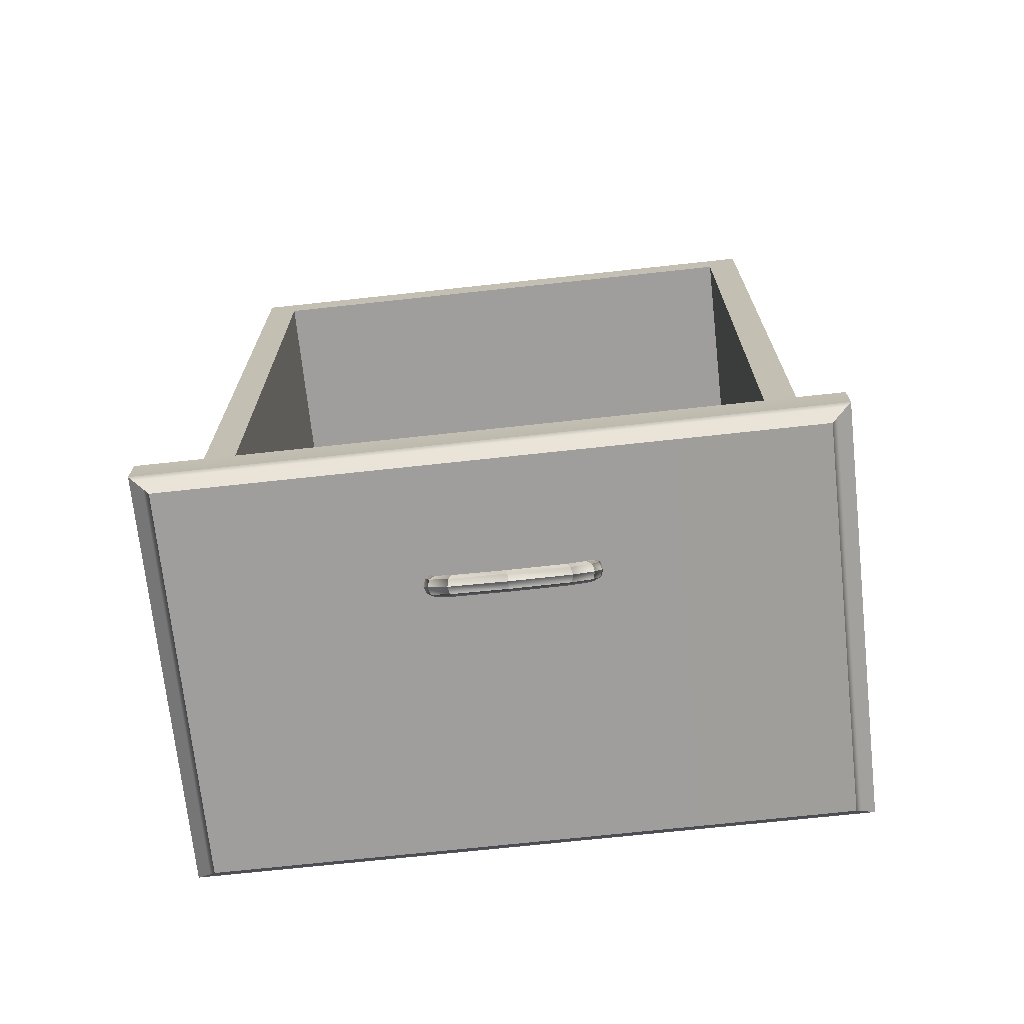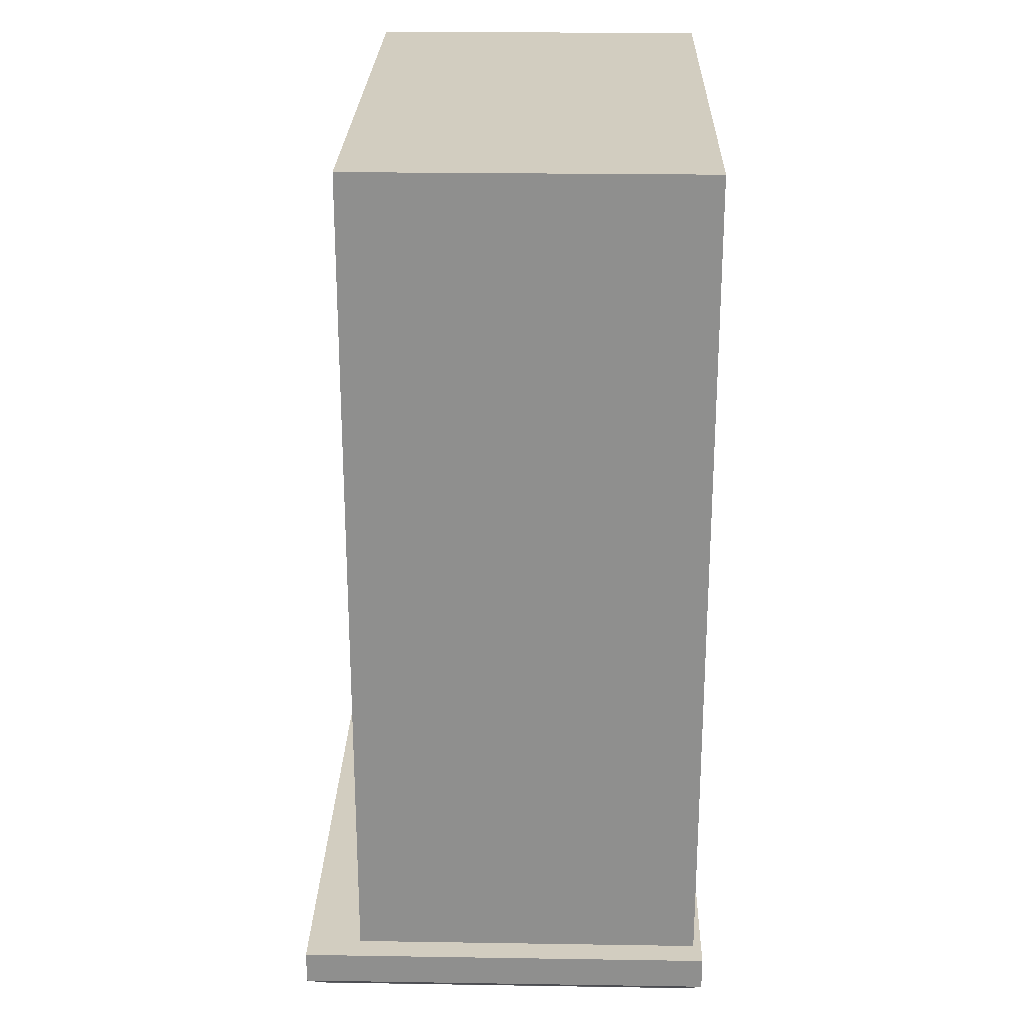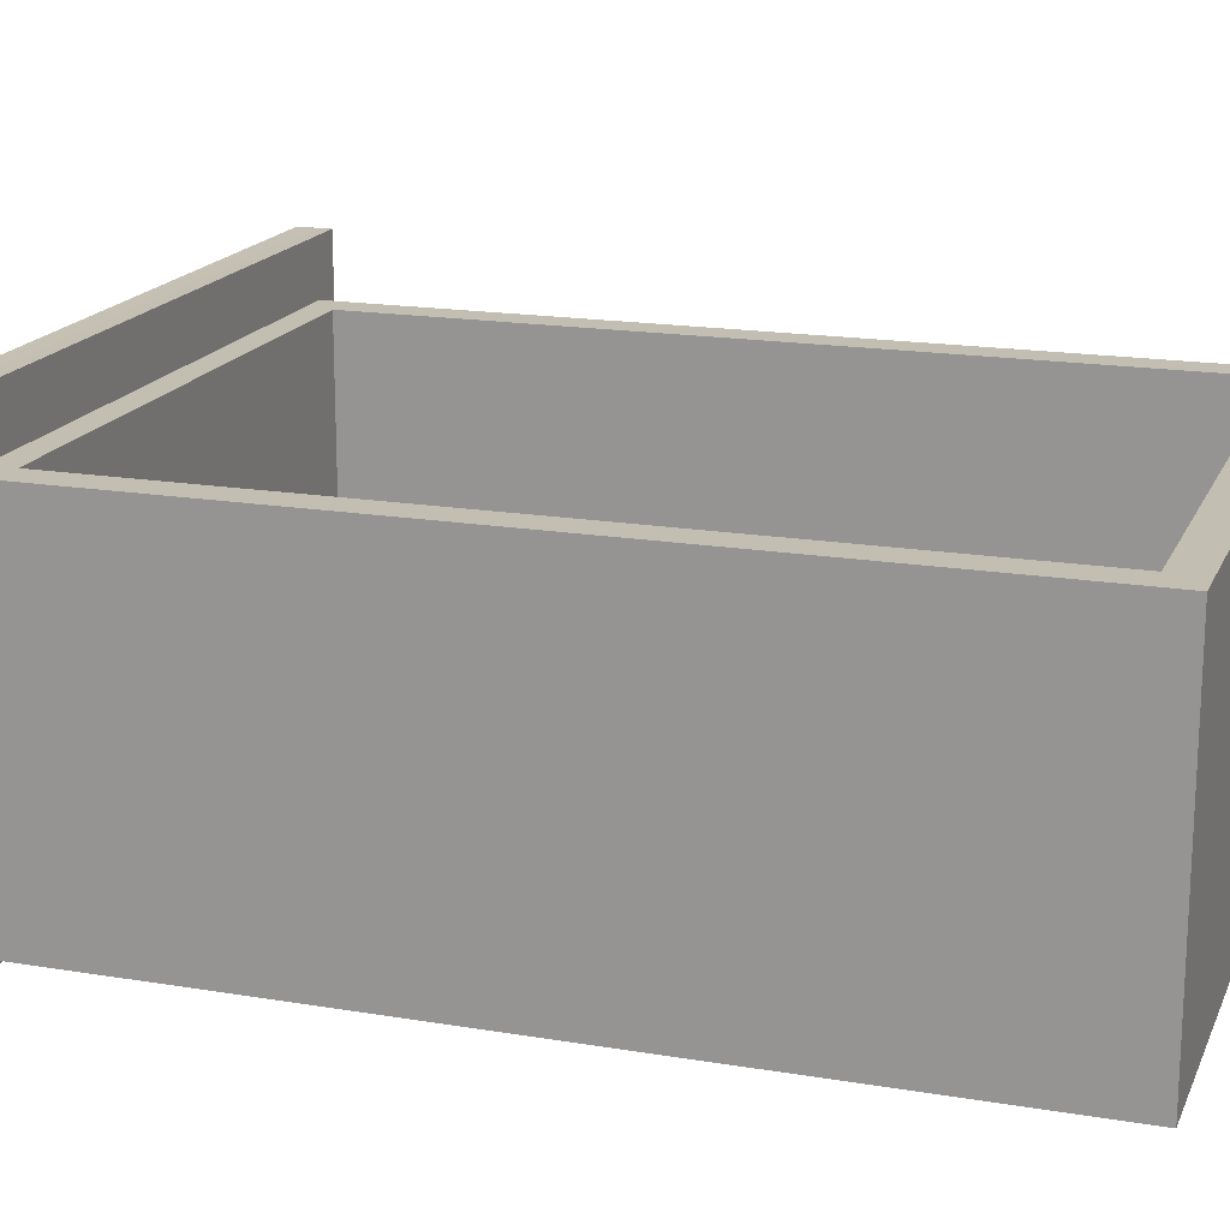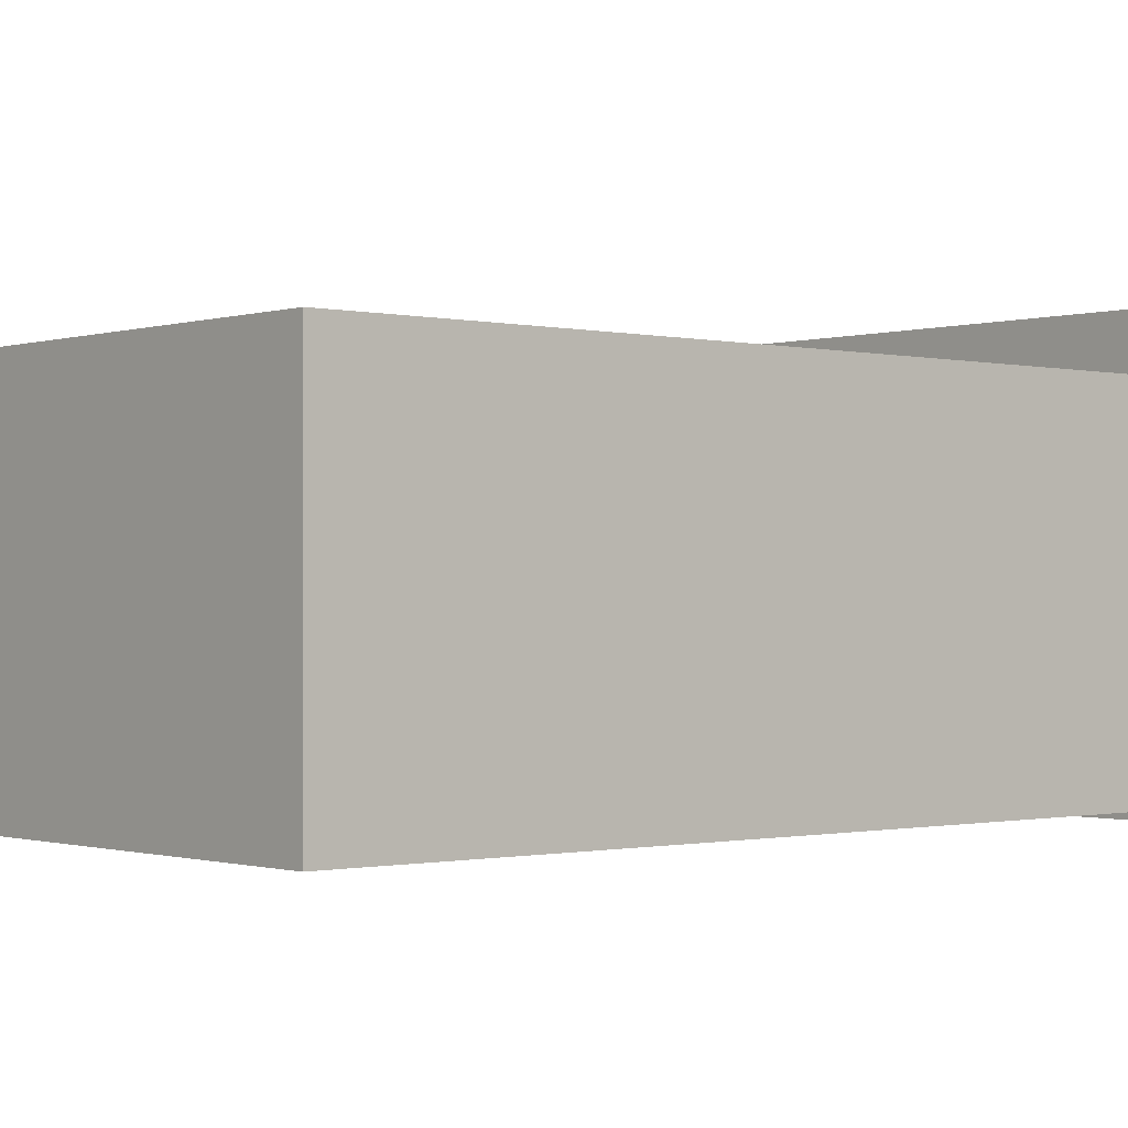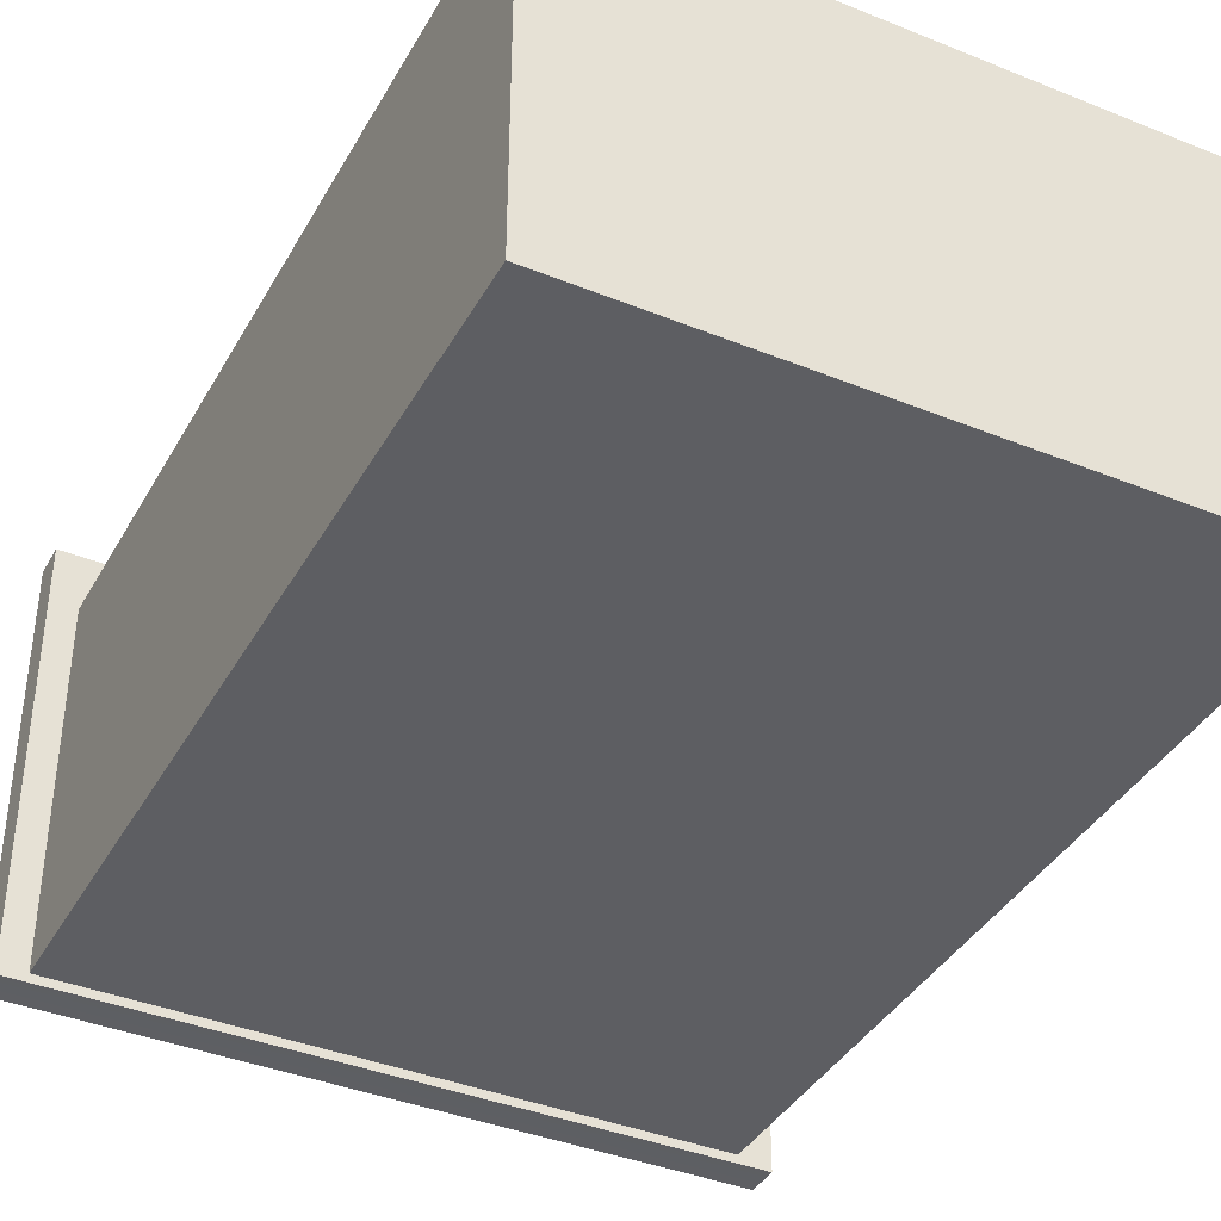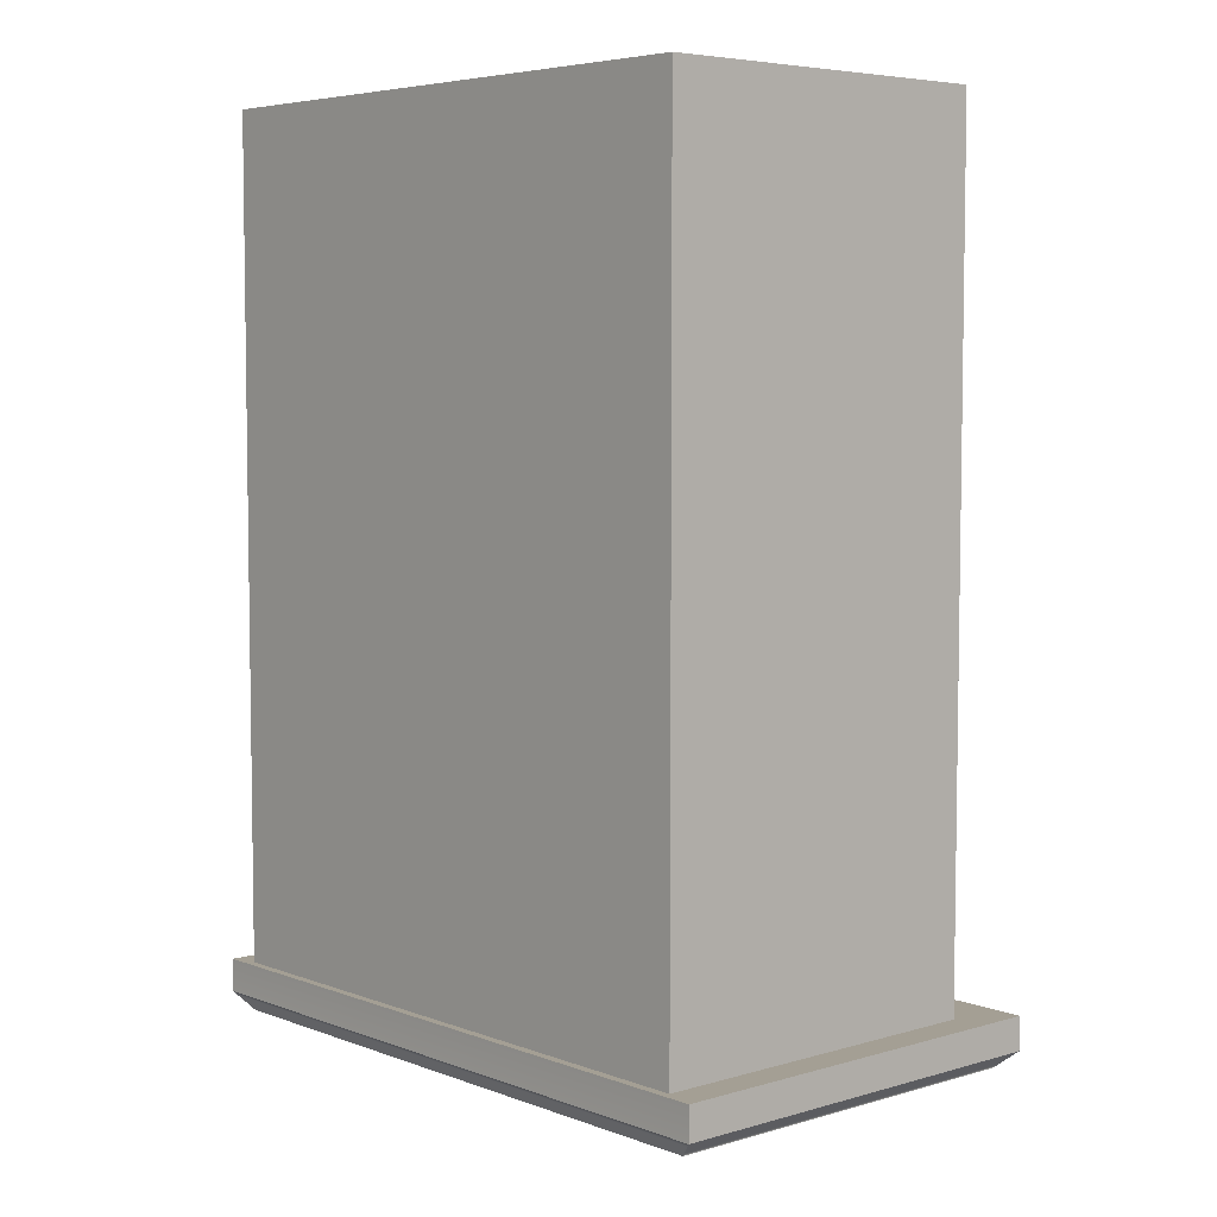
<metadata>
{"format":"obj","ext":"obj","renderer":"f3d","projection":"perspective","resolution":1024,"background":"white","views":[{"elev":-70.9,"azim":6.2,"up":"+Y"},{"elev":24.5,"azim":91.5,"up":"+Y"},{"elev":17.5,"azim":108.4,"up":"+Z"},{"elev":-0.8,"azim":-130.7,"up":"+Z"},{"elev":-39.2,"azim":153.2,"up":"+Z"},{"elev":5.6,"azim":-131.6,"up":"+Y"}]}
</metadata>
<code>
o SideTableDrawer_003_2
v -0.3403 -0.1203 0.3531
v -0.05435 -0.1203 0.3531
v -0.05435 -0.1203 0.1738
v -0.3403 -0.1203 0.1738
v -0.3403 -0.1345 0.353
v -0.3403 -0.1344 0.1738
v -0.06061 -0.1399 0.1777
v -0.06297 -0.1419 0.1792
v -0.3317 -0.1419 0.1792
v -0.334 -0.1399 0.1777
v -0.05631 -0.1361 0.175
v -0.3383 -0.1361 0.175
v -0.05435 -0.1344 0.1738
v -0.05435 -0.1345 0.353
v -0.05631 -0.1362 0.3518
v -0.3383 -0.1362 0.3518
v -0.06061 -0.1399 0.3491
v -0.334 -0.1399 0.3491
v -0.06297 -0.142 0.3476
v -0.3317 -0.142 0.3476
v -0.1576 -0.1486 0.2994
v -0.1586 -0.1479 0.3023
v -0.1614 -0.1565 0.3051
v -0.1605 -0.1576 0.3023
v -0.1614 -0.1577 0.2992
v -0.1587 -0.1491 0.2964
v -0.1697 -0.1637 0.3074
v -0.1692 -0.1652 0.3047
v -0.1697 -0.165 0.3015
v -0.1942 -0.1662 0.3083
v -0.1943 -0.1678 0.3056
v -0.1942 -0.1674 0.3024
v -0.157 -0.1408 0.2969
v -0.1581 -0.1414 0.294
v -0.1612 -0.1474 0.3035
v -0.1636 -0.155 0.3059
v -0.1659 -0.154 0.3043
v -0.1637 -0.1474 0.3022
v -0.1709 -0.1614 0.308
v -0.1722 -0.1595 0.3061
v -0.1942 -0.1635 0.3088
v -0.1941 -0.1614 0.3068
v -0.2161 -0.1609 0.308
v -0.2174 -0.1632 0.3074
v -0.2147 -0.1592 0.3061
v -0.2231 -0.1543 0.3059
v -0.2254 -0.1556 0.3051
v -0.2208 -0.1534 0.3043
v -0.2225 -0.1472 0.3024
v -0.225 -0.1471 0.3037
v -0.2228 -0.1393 0.2999
v -0.2254 -0.139 0.3011
v -0.2276 -0.1475 0.3025
v -0.228 -0.1392 0.2999
v -0.1648 -0.148 0.2992
v -0.1668 -0.1541 0.3012
v -0.1659 -0.1553 0.2984
v -0.1638 -0.1487 0.2963
v -0.1727 -0.1593 0.3029
v -0.1722 -0.1608 0.3002
v -0.1941 -0.1611 0.3035
v -0.1941 -0.1627 0.3009
v -0.1633 -0.1401 0.2999
v -0.1644 -0.1407 0.2969
v -0.1612 -0.1491 0.2951
v -0.1637 -0.1568 0.2976
v -0.171 -0.1631 0.2997
v -0.1942 -0.1653 0.3004
v -0.2161 -0.1627 0.2997
v -0.2147 -0.1604 0.3002
v -0.2174 -0.1645 0.3015
v -0.2231 -0.156 0.2976
v -0.2208 -0.1546 0.2984
v -0.2254 -0.1569 0.2992
v -0.2251 -0.1489 0.2953
v -0.2225 -0.1484 0.2965
v -0.2254 -0.1408 0.2928
v -0.2228 -0.1406 0.294
v -0.228 -0.1405 0.294
v -0.2276 -0.1488 0.2966
v -0.218 -0.1647 0.3047
v -0.2263 -0.1567 0.3023
v -0.2286 -0.1482 0.2996
v -0.2291 -0.1398 0.2969
v -0.2142 -0.159 0.3029
v -0.2199 -0.1535 0.3012
v -0.2215 -0.1477 0.2994
v -0.2217 -0.14 0.2969
v -0.1581 -0.1402 0.2999
v -0.1607 -0.1399 0.3011
v -0.1633 -0.1413 0.294
v -0.1607 -0.1416 0.2928
v -0.06551 -0.123 0.3293
v -0.06552 -0.123 0.1773
v -0.3266 -0.123 0.1773
v -0.3266 -0.123 0.3293
v -0.06551 0.24 0.3295
v -0.06552 0.24 0.1774
v -0.3266 0.24 0.1774
v -0.3266 0.24 0.3295
v -0.3126 -0.109 0.3294
v -0.07951 -0.109 0.3293
v -0.07951 0.226 0.3295
v -0.3126 0.226 0.3295
v -0.3126 -0.109 0.1901
v -0.07946 -0.109 0.1901
v -0.07946 0.226 0.1902
v -0.3126 0.226 0.1902
f 1 3 2
f 1 4 3
f 4 1 5
f 4 5 6
f 7 9 8
f 7 10 9
f 11 10 7
f 11 12 10
f 13 12 11
f 13 6 12
f 3 6 13
f 3 4 6
f 2 13 14
f 2 3 13
f 1 14 5
f 1 2 14
f 5 14 15
f 5 15 16
f 16 15 17
f 16 17 18
f 18 17 19
f 18 19 20
f 20 8 9
f 20 19 8
f 17 8 19
f 17 7 8
f 15 7 17
f 15 11 7
f 14 11 15
f 14 13 11
f 10 20 9
f 10 18 20
f 12 18 10
f 12 16 18
f 6 16 12
f 6 5 16
f 21 23 22
f 21 24 23
f 21 25 24
f 21 26 25
f 24 27 23
f 24 28 27
f 25 28 24
f 25 29 28
f 28 30 27
f 28 31 30
f 29 31 28
f 29 32 31
f 33 26 21
f 33 34 26
f 22 36 35
f 22 23 36
f 35 36 37
f 35 37 38
f 23 39 36
f 23 27 39
f 36 40 37
f 36 39 40
f 27 41 39
f 27 30 41
f 39 42 40
f 39 41 42
f 30 43 41
f 30 44 43
f 41 45 42
f 41 43 45
f 44 46 43
f 44 47 46
f 43 48 45
f 43 46 48
f 46 49 48
f 46 50 49
f 47 50 46
f 50 51 49
f 50 52 51
f 53 52 50
f 47 53 50
f 53 54 52
f 38 56 55
f 38 37 56
f 55 56 57
f 55 57 58
f 37 59 56
f 37 40 59
f 56 60 57
f 56 59 60
f 40 61 59
f 40 42 61
f 59 62 60
f 59 61 62
f 63 38 55
f 63 55 64
f 58 66 65
f 58 57 66
f 65 66 25
f 65 25 26
f 57 67 66
f 57 60 67
f 66 29 25
f 66 67 29
f 60 68 67
f 60 62 68
f 67 32 29
f 67 68 32
f 62 69 68
f 62 70 69
f 68 71 32
f 68 69 71
f 70 72 69
f 70 73 72
f 69 74 71
f 69 72 74
f 73 75 72
f 73 76 75
f 76 77 75
f 76 78 77
f 75 77 79
f 75 79 80
f 72 80 74
f 72 75 80
f 31 44 30
f 31 81 44
f 32 81 31
f 32 71 81
f 81 47 44
f 81 82 47
f 71 82 81
f 71 74 82
f 82 53 47
f 82 83 53
f 74 83 82
f 74 80 83
f 80 84 83
f 80 79 84
f 42 85 61
f 42 45 85
f 61 85 70
f 61 70 62
f 45 86 85
f 45 48 86
f 85 73 70
f 85 86 73
f 48 87 86
f 48 49 87
f 49 88 87
f 49 51 88
f 86 76 73
f 86 87 76
f 83 54 53
f 83 84 54
f 87 78 76
f 87 88 78
f 89 35 90
f 89 22 35
f 90 35 38
f 90 38 63
f 64 58 91
f 64 55 58
f 91 65 92
f 91 58 65
f 92 65 26
f 92 26 34
f 33 22 89
f 33 21 22
f 97 100 99 98
f 93 97 98 94
f 94 98 99 95
f 95 99 100 96
f 105 108 107 106
f 96 101 102 93
f 93 102 103 97
f 97 103 104 100
f 100 104 101 96
f 101 105 106 102
f 102 106 107 103
f 103 107 108 104
f 104 108 105 101

</code>
